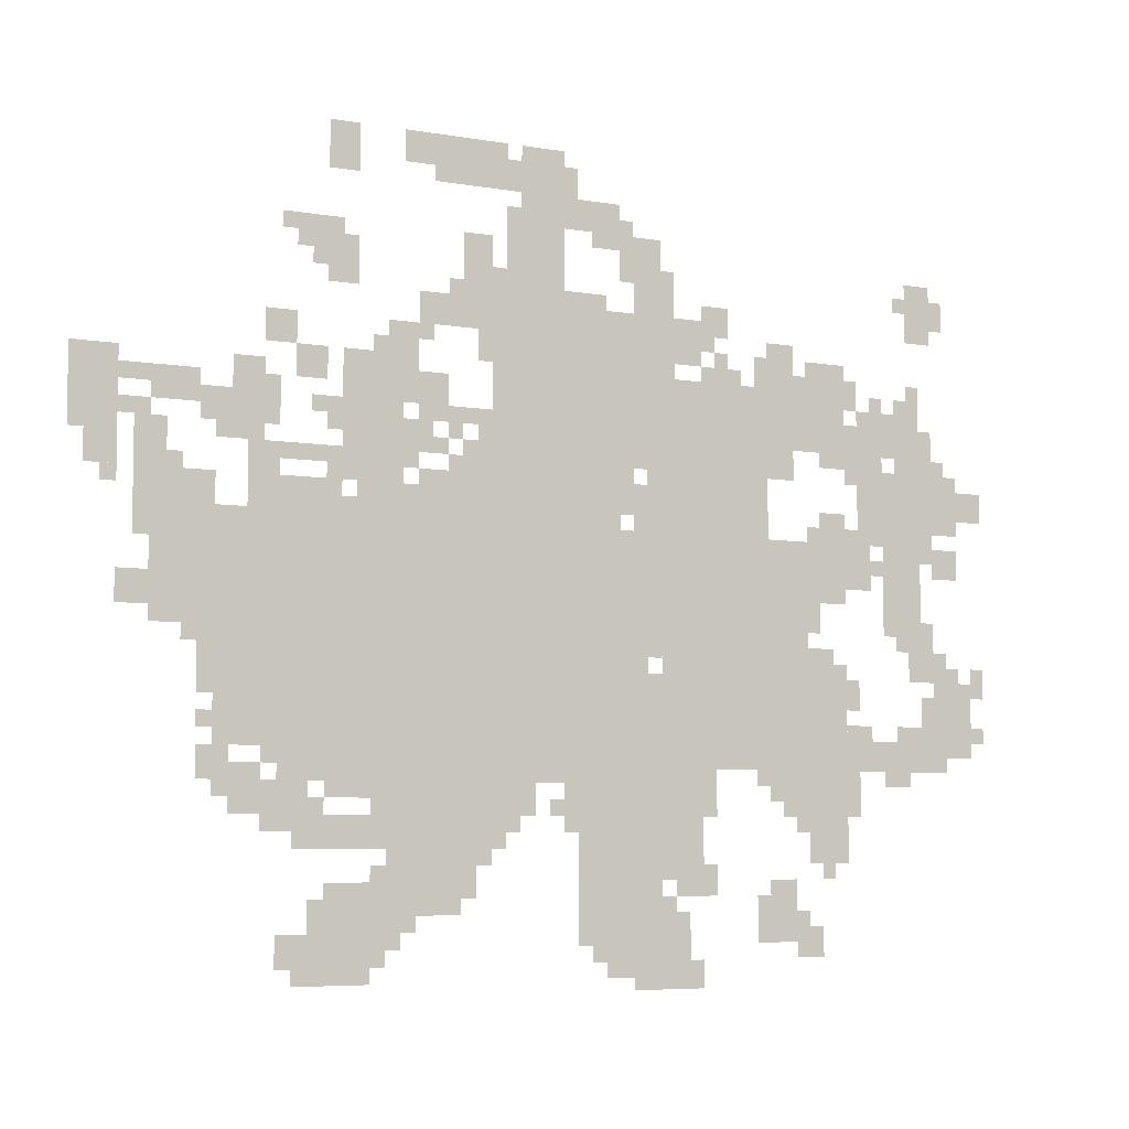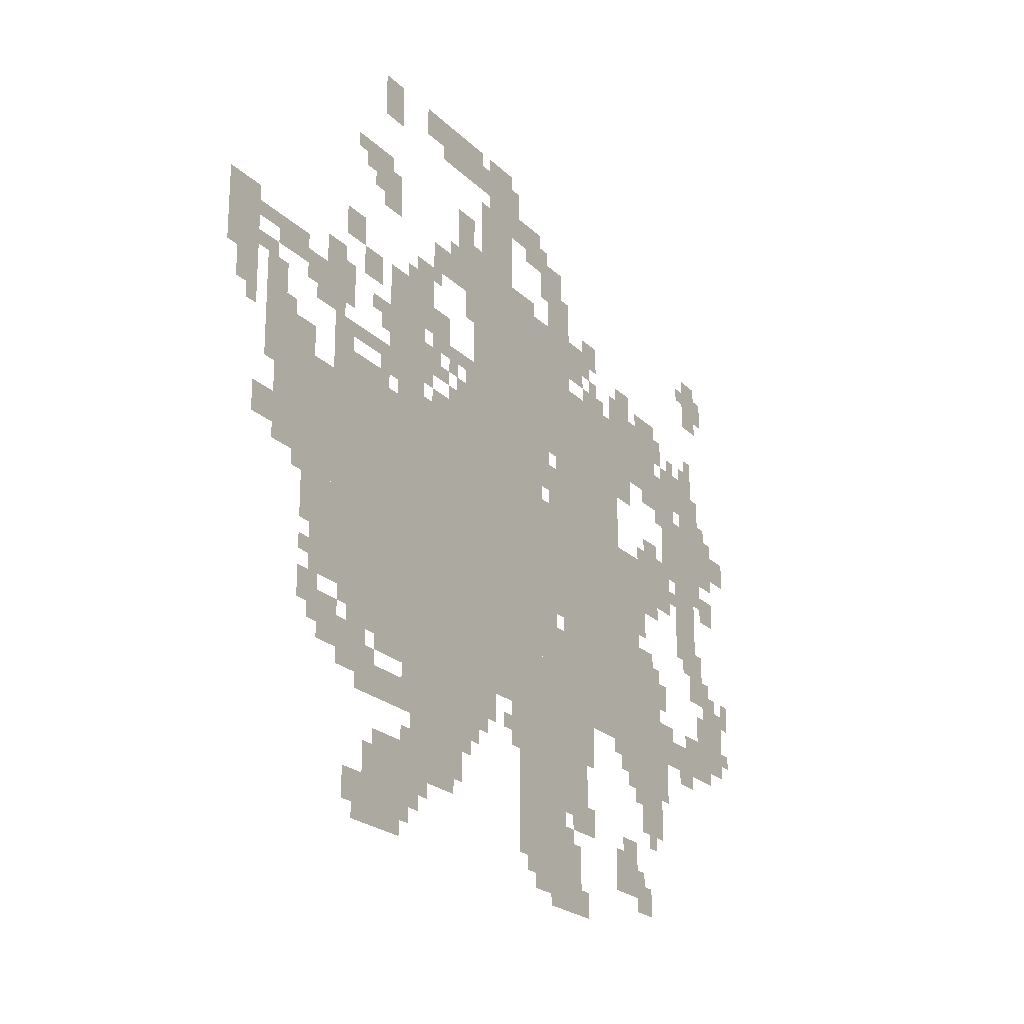
<metadata>
{"format":"obj","ext":"obj","renderer":"f3d","projection":"perspective","resolution":1024,"background":"white","views":[{"elev":-6.2,"azim":-27.6,"up":"+Y"},{"elev":-22.2,"azim":-58.3,"up":"+Y"}]}
</metadata>
<code>
g zhuifeng-mesh
v -896 473 0
v -896 953 0
v -1312 953 0
v -1312 473 0
v -1312 473 0
v -1312 953 0
v -1696 953 0
v -1696 473 0
v -864 953 0
v -864 1369 0
v -1184 1369 0
v -1184 953 0
v -576 825 0
v -576 1241 0
v -800 1241 0
v -800 825 0
v -576 441 0
v -576 825 0
v -800 825 0
v -800 441 0
v -1152 281 0
v -1152 473 0
v -1440 473 0
v -1440 281 0
v -352 1113 0
v -352 1273 0
v -576 1273 0
v -576 1113 0
v -1376 985 0
v -1376 1241 0
v -1504 1241 0
v -1504 985 0
v -448 665 0
v -448 921 0
v -576 921 0
v -576 665 0
v -448 409 0
v -448 665 0
v -576 665 0
v -576 409 0
v -800 313 0
v -800 633 0
v -896 633 0
v -896 313 0
v -1696 697 0
v -1696 857 0
v -1888 857 0
v -1888 697 0
v -800 25 0
v -800 313 0
v -896 313 0
v -896 25 0
v -896 89 0
v -896 313 0
v -992 313 0
v -992 89 0
v -704 217 0
v -704 441 0
v -800 441 0
v -800 217 0
v -352 441 0
v -352 665 0
v -448 665 0
v -448 441 0
v -1408 57 0
v -1408 217 0
v -1536 217 0
v -1536 57 0
v -896 313 0
v -896 473 0
v -1024 473 0
v -1024 313 0
v -1248 153 0
v -1248 281 0
v -1408 281 0
v -1408 153 0
v -288 825 0
v -288 953 0
v -448 953 0
v -448 825 0
v -1760 857 0
v -1760 985 0
v -1920 985 0
v -1920 857 0
v -160 953 0
v -160 1241 0
v -224 1241 0
v -224 953 0
v -352 249 0
v -352 441 0
v -448 441 0
v -448 249 0
v -32 473 0
v -32 601 0
v -160 601 0
v -160 473 0
v -160 697 0
v -160 953 0
v -224 953 0
v -224 697 0
v -1152 1593 0
v -1152 1689 0
v -1312 1689 0
v -1312 1593 0
v -1952 1049 0
v -1952 1209 0
v -2047 1209 0
v -2047 1049 0
v -1024 1529 0
v -1024 1689 0
v -1120 1689 0
v -1120 1529 0
v -1024 1369 0
v -1024 1529 0
v -1120 1529 0
v -1120 1369 0
v -800 1081 0
v -800 1529 0
v -832 1529 0
v -832 1081 0
v -800 665 0
v -800 1081 0
v -832 1081 0
v -832 665 0
v -64 953 0
v -64 1081 0
v -160 1081 0
v -160 953 0
v -832 761 0
v -832 921 0
v -896 921 0
v -896 761 0
v -480 89 0
v -480 185 0
v -576 185 0
v -576 89 0
v -704 1273 0
v -704 1369 0
v -800 1369 0
v -800 1273 0
v -1440 377 0
v -1440 473 0
v -1536 473 0
v -1536 377 0
v -256 953 0
v -256 1081 0
v -320 1081 0
v -320 953 0
v -896 1529 0
v -896 1593 0
v -1024 1593 0
v -1024 1529 0
v -1024 409 0
v -1024 473 0
v -1152 473 0
v -1152 409 0
v -128 1369 0
v -128 1497 0
v -192 1497 0
v -192 1369 0
v -832 1273 0
v -832 1529 0
v -864 1529 0
v -864 1273 0
v -1696 569 0
v -1696 697 0
v -1760 697 0
v -1760 569 0
v -256 1081 0
v -256 1209 0
v -320 1209 0
v -320 1081 0
v -832 633 0
v -832 761 0
v -896 761 0
v -896 633 0
v -832 1049 0
v -832 1273 0
v -864 1273 0
v -864 1049 0
v -96 633 0
v -96 697 0
v -192 697 0
v -192 633 0
v -1856 985 0
v -1856 1081 0
v -1920 1081 0
v -1920 985 0
v -1536 409 0
v -1536 473 0
v -1632 473 0
v -1632 409 0
v -1280 1113 0
v -1280 1209 0
v -1344 1209 0
v -1344 1113 0
v -1536 25 0
v -1536 121 0
v -1600 121 0
v -1600 25 0
v -1248 1305 0
v -1248 1369 0
v -1344 1369 0
v -1344 1305 0
v -1792 1113 0
v -1792 1177 0
v -1888 1177 0
v -1888 1113 0
v -1472 1369 0
v -1472 1465 0
v -1536 1465 0
v -1536 1369 0
v -480 1049 0
v -480 1113 0
v -576 1113 0
v -576 1049 0
v -1472 1593 0
v -1472 1689 0
v -1536 1689 0
v -1536 1593 0
v -1184 953 0
v -1184 1017 0
v -1280 1017 0
v -1280 953 0
v -224 889 0
v -224 1081 0
v -256 1081 0
v -256 889 0
v -1664 1113 0
v -1664 1209 0
v -1728 1209 0
v -1728 1113 0
v -1184 1305 0
v -1184 1401 0
v -1248 1401 0
v -1248 1305 0
v -1184 1401 0
v -1184 1497 0
v -1248 1497 0
v -1248 1401 0
v -1440 281 0
v -1440 345 0
v -1536 345 0
v -1536 281 0
v -736 57 0
v -736 153 0
v -800 153 0
v -800 57 0
v -1696 473 0
v -1696 569 0
v -1760 569 0
v -1760 473 0
v -160 441 0
v -160 505 0
v -256 505 0
v -256 441 0
v -256 441 0
v -256 505 0
v -352 505 0
v -352 441 0
v -1568 345 0
v -1568 409 0
v -1664 409 0
v -1664 345 0
v -224 729 0
v -224 889 0
v -256 889 0
v -256 729 0
v -640 1337 0
v -640 1401 0
v -704 1401 0
v -704 1337 0
v -1728 1081 0
v -1728 1145 0
v -1792 1145 0
v -1792 1081 0
v -480 1273 0
v -480 1337 0
v -544 1337 0
v -544 1273 0
v -1536 1177 0
v -1536 1241 0
v -1600 1241 0
v -1600 1177 0
v -1600 1241 0
v -1600 1305 0
v -1664 1305 0
v -1664 1241 0
v -1312 1049 0
v -1312 1113 0
v -1376 1113 0
v -1376 1049 0
v -1088 345 0
v -1088 409 0
v -1152 409 0
v -1152 345 0
v -64 857 0
v -64 921 0
v -128 921 0
v -128 857 0
v -1888 729 0
v -1888 793 0
v -1952 793 0
v -1952 729 0
v -1728 409 0
v -1728 473 0
v -1792 473 0
v -1792 409 0
v -1696 857 0
v -1696 921 0
v -1760 921 0
v -1760 857 0
v 0 985 0
v 0 1049 0
v -64 1049 0
v -64 985 0
v -1952 985 0
v -1952 1049 0
v -2016 1049 0
v -2016 985 0
v -416 57 0
v -416 121 0
v -480 121 0
v -480 57 0
v -736 0 0
v -736 57 0
v -800 57 0
v -800 0 0
v -1536 281 0
v -1536 345 0
v -1600 345 0
v -1600 281 0
v -1664 345 0
v -1664 409 0
v -1728 409 0
v -1728 345 0
v -1280 953 0
v -1280 1017 0
v -1344 1017 0
v -1344 953 0
v -1312 1625 0
v -1312 1689 0
v -1376 1689 0
v -1376 1625 0
v -1664 1049 0
v -1664 1113 0
v -1728 1113 0
v -1728 1049 0
v -1600 1017 0
v -1600 1049 0
v -1696 1049 0
v -1696 1017 0
v -1504 953 0
v -1504 985 0
v -1600 985 0
v -1600 953 0
v -1504 1017 0
v -1504 1049 0
v -1600 1049 0
v -1600 1017 0
v -1344 1209 0
v -1344 1305 0
v -1376 1305 0
v -1376 1209 0
v -1120 1465 0
v -1120 1561 0
v -1152 1561 0
v -1152 1465 0
v -1120 1369 0
v -1120 1465 0
v -1152 1465 0
v -1152 1369 0
v -1600 953 0
v -1600 985 0
v -1696 985 0
v -1696 953 0
v -1632 985 0
v -1632 1017 0
v -1696 1017 0
v -1696 985 0
v -1888 1081 0
v -1888 1113 0
v -1952 1113 0
v -1952 1081 0
v -1216 1017 0
v -1216 1081 0
v -1248 1081 0
v -1248 1017 0
v -352 1081 0
v -352 1113 0
v -416 1113 0
v -416 1081 0
v -1216 1113 0
v -1216 1145 0
v -1280 1145 0
v -1280 1113 0
v -1504 1081 0
v -1504 1145 0
v -1536 1145 0
v -1536 1081 0
v -1888 1145 0
v -1888 1177 0
v -1952 1177 0
v -1952 1145 0
v -992 1593 0
v -992 1657 0
v -1024 1657 0
v -1024 1593 0
v -1120 1593 0
v -1120 1657 0
v -1152 1657 0
v -1152 1593 0
v -896 1497 0
v -896 1529 0
v -960 1529 0
v -960 1497 0
v -1216 217 0
v -1216 281 0
v -1248 281 0
v -1248 217 0
v -672 185 0
v -672 217 0
v -736 217 0
v -736 185 0
v -1440 25 0
v -1440 57 0
v -1504 57 0
v -1504 25 0
v -1184 1241 0
v -1184 1305 0
v -1216 1305 0
v -1216 1241 0
v -1376 1241 0
v -1376 1305 0
v -1408 1305 0
v -1408 1241 0
v -320 1209 0
v -320 1273 0
v -352 1273 0
v -352 1209 0
v -96 1401 0
v -96 1465 0
v -128 1465 0
v -128 1401 0
v -1536 1401 0
v -1536 1465 0
v -1568 1465 0
v -1568 1401 0
v -1152 1369 0
v -1152 1433 0
v -1184 1433 0
v -1184 1369 0
v -352 953 0
v -352 985 0
v -416 985 0
v -416 953 0
v -480 185 0
v -480 217 0
v -544 217 0
v -544 185 0
v -1536 121 0
v -1536 185 0
v -1568 185 0
v -1568 121 0
v -480 345 0
v -480 409 0
v -512 409 0
v -512 345 0
v -1600 313 0
v -1600 345 0
v -1664 345 0
v -1664 313 0
v -1344 121 0
v -1344 153 0
v -1408 153 0
v -1408 121 0
v -704 0 0
v -704 57 0
v -736 57 0
v -736 0 0
v -800 0 0
v -800 25 0
v -864 25 0
v -864 0 0
v -1600 57 0
v -1600 121 0
v -1632 121 0
v -1632 57 0
v -896 25 0
v -896 89 0
v -928 89 0
v -928 25 0
v -1664 409 0
v -1664 441 0
v -1728 441 0
v -1728 409 0
v -128 697 0
v -128 761 0
v -160 761 0
v -160 697 0
v -384 665 0
v -384 697 0
v -448 697 0
v -448 665 0
v -128 889 0
v -128 953 0
v -160 953 0
v -160 889 0
v -416 729 0
v -416 793 0
v -448 793 0
v -448 729 0
v -320 569 0
v -320 633 0
v -352 633 0
v -352 569 0
v -96 441 0
v -96 473 0
v -160 473 0
v -160 441 0
v -192 409 0
v -192 441 0
v -256 441 0
v -256 409 0
v -160 505 0
v -160 537 0
v -224 537 0
v -224 505 0
v -288 505 0
v -288 537 0
v -352 537 0
v -352 505 0
v -448 345 0
v -448 409 0
v -480 409 0
v -480 345 0
v -1760 633 0
v -1760 697 0
v -1792 697 0
v -1792 633 0
v -1760 569 0
v -1760 633 0
v -1792 633 0
v -1792 569 0
v -1344 953 0
v -1344 985 0
v -1408 985 0
v -1408 953 0
v -1408 953 0
v -1408 985 0
v -1472 985 0
v -1472 953 0
v 0 601 0
v 0 633 0
v -64 633 0
v -64 601 0
v -928 1369 0
v -928 1401 0
v -992 1401 0
v -992 1369 0
v -352 1273 0
v -352 1305 0
v -416 1305 0
v -416 1273 0
v -64 601 0
v -64 633 0
v -128 633 0
v -128 601 0
v -768 1401 0
v -768 1465 0
v -800 1465 0
v -800 1401 0
v -544 921 0
v -544 985 0
v -576 985 0
v -576 921 0
v -1568 1465 0
v -1568 1497 0
v -1632 1497 0
v -1632 1465 0
v -1344 1145 0
v -1344 1209 0
v -1376 1209 0
v -1376 1145 0
v -864 1433 0
v -864 1497 0
v -896 1497 0
v -896 1433 0
v -1504 1465 0
v -1504 1497 0
v -1568 1497 0
v -1568 1465 0
v -320 1113 0
v -320 1177 0
v -352 1177 0
v -352 1113 0
v -1184 1017 0
v -1184 1081 0
v -1216 1081 0
v -1216 1017 0
v -544 985 0
v -544 1049 0
v -576 1049 0
v -576 985 0
v -320 1049 0
v -320 1113 0
v -352 1113 0
v -352 1049 0
v -1184 1081 0
v -1184 1145 0
v -1216 1145 0
v -1216 1081 0
v -608 1241 0
v -608 1273 0
v -672 1273 0
v -672 1241 0
v -864 1497 0
v -864 1561 0
v -896 1561 0
v -896 1497 0
v -1632 1113 0
v -1632 1177 0
v -1664 1177 0
v -1664 1113 0
v -128 1113 0
v -128 1177 0
v -160 1177 0
v -160 1113 0
v -672 377 0
v -672 441 0
v -704 441 0
v -704 377 0
v -320 377 0
v -320 441 0
v -352 441 0
v -352 377 0
v -352 793 0
v -352 825 0
v -416 825 0
v -416 793 0
v -224 1145 0
v -224 1209 0
v -256 1209 0
v -256 1145 0
v -832 953 0
v -832 1017 0
v -864 1017 0
v -864 953 0
v 0 633 0
v 0 665 0
v -32 665 0
v -32 633 0
v -64 633 0
v -64 665 0
v -96 665 0
v -96 633 0
v -1792 665 0
v -1792 697 0
v -1824 697 0
v -1824 665 0
v -1760 505 0
v -1760 537 0
v -1792 537 0
v -1792 505 0
v 0 505 0
v 0 537 0
v -32 537 0
v -32 505 0
v -1280 1049 0
v -1280 1081 0
v -1312 1081 0
v -1312 1049 0
v -1728 1049 0
v -1728 1081 0
v -1760 1081 0
v -1760 1049 0
v -1344 1017 0
v -1344 1049 0
v -1376 1049 0
v -1376 1017 0
v -1824 985 0
v -1824 1017 0
v -1856 1017 0
v -1856 985 0
v -1504 985 0
v -1504 1017 0
v -1536 1017 0
v -1536 985 0
v -1952 953 0
v -1952 985 0
v -1984 985 0
v -1984 953 0
v -256 857 0
v -256 889 0
v -288 889 0
v -288 857 0
v -1248 1017 0
v -1248 1049 0
v -1280 1049 0
v -1280 1017 0
v -256 921 0
v -256 953 0
v -288 953 0
v -288 921 0
v -1536 345 0
v -1536 377 0
v -1568 377 0
v -1568 345 0
v -1120 313 0
v -1120 345 0
v -1152 345 0
v -1152 313 0
v -1184 249 0
v -1184 281 0
v -1216 281 0
v -1216 249 0
v -1632 441 0
v -1632 473 0
v -1664 473 0
v -1664 441 0
v -1728 377 0
v -1728 409 0
v -1760 409 0
v -1760 377 0
v -1024 345 0
v -1024 377 0
v -1056 377 0
v -1056 345 0
v -512 377 0
v -512 409 0
v -544 409 0
v -544 377 0
v -448 121 0
v -448 153 0
v -480 153 0
v -480 121 0
v -1376 89 0
v -1376 121 0
v -1408 121 0
v -1408 89 0
v -928 57 0
v -928 89 0
v -960 89 0
v -960 57 0
v -768 153 0
v -768 185 0
v -800 185 0
v -800 153 0
v -384 217 0
v -384 249 0
v -416 249 0
v -416 217 0
v -672 217 0
v -672 249 0
v -704 249 0
v -704 217 0
v -1408 217 0
v -1408 249 0
v -1440 249 0
v -1440 217 0
v -1248 1081 0
v -1248 1113 0
v -1280 1113 0
v -1280 1081 0
v -224 1113 0
v -224 1145 0
v -256 1145 0
v -256 1113 0
v -128 1081 0
v -128 1113 0
v -160 1113 0
v -160 1081 0
v -1632 1081 0
v -1632 1113 0
v -1664 1113 0
v -1664 1081 0
v -672 1241 0
v -672 1273 0
v -704 1273 0
v -704 1241 0
v -768 1369 0
v -768 1401 0
v -800 1401 0
v -800 1369 0
v -992 1369 0
v -992 1401 0
v -1024 1401 0
v -1024 1369 0
v -416 1273 0
v -416 1305 0
v -448 1305 0
v -448 1273 0
v -736 185 0
v -736 217 0
v -768 217 0
v -768 185 0
v -1216 185 0
v -1216 217 0
v -1248 217 0
v -1248 185 0
v -672 345 0
v -672 377 0
v -704 377 0
v -704 345 0
v -320 345 0
v -320 377 0
v -352 377 0
v -352 345 0
v -832 921 0
v -832 953 0
v -864 953 0
v -864 921 0
v -416 793 0
v -416 825 0
v -448 825 0
v -448 793 0
v -1504 25 0
v -1504 57 0
v -1536 57 0
v -1536 25 0
v -768 1241 0
v -768 1273 0
v -800 1273 0
v -800 1241 0
v -160 1241 0
v -160 1273 0
v -192 1273 0
v -192 1241 0
v -1312 1273 0
v -1312 1305 0
v -1344 1305 0
v -1344 1273 0
v -1408 1241 0
v -1408 1273 0
v -1440 1273 0
v -1440 1241 0
v -96 1081 0
v -96 1113 0
v -128 1113 0
v -128 1081 0
v -1536 1113 0
v -1536 1145 0
v -1568 1145 0
v -1568 1113 0
v -256 1209 0
v -256 1241 0
v -288 1241 0
v -288 1209 0
v -1568 1433 0
v -1568 1465 0
v -1600 1465 0
v -1600 1433 0
v -192 1433 0
v -192 1465 0
v -224 1465 0
v -224 1433 0
v -448 313 0
v -448 345 0
v -480 345 0
v -480 313 0
v -1248 1369 0
v -1248 1401 0
v -1280 1401 0
v -1280 1369 0
v -640 1273 0
v -640 1305 0
v -672 1305 0
v -672 1273 0
v -544 1273 0
v -544 1305 0
v -576 1305 0
v -576 1273 0
v -672 1305 0
v -672 1337 0
v -704 1337 0
v -704 1305 0
g zhuifeng-mesh_0
f 3 2 1
f 1 4 3
f 7 6 5
f 5 8 7
f 11 10 9
f 9 12 11
f 15 14 13
f 13 16 15
f 19 18 17
f 17 20 19
f 23 22 21
f 21 24 23
f 27 26 25
f 25 28 27
f 31 30 29
f 29 32 31
f 35 34 33
f 33 36 35
f 39 38 37
f 37 40 39
f 43 42 41
f 41 44 43
f 47 46 45
f 45 48 47
f 51 50 49
f 49 52 51
f 55 54 53
f 53 56 55
f 59 58 57
f 57 60 59
f 63 62 61
f 61 64 63
f 67 66 65
f 65 68 67
f 71 70 69
f 69 72 71
f 75 74 73
f 73 76 75
f 79 78 77
f 77 80 79
f 83 82 81
f 81 84 83
f 87 86 85
f 85 88 87
f 91 90 89
f 89 92 91
f 95 94 93
f 93 96 95
f 99 98 97
f 97 100 99
f 103 102 101
f 101 104 103
f 107 106 105
f 105 108 107
f 111 110 109
f 109 112 111
f 115 114 113
f 113 116 115
f 119 118 117
f 117 120 119
f 123 122 121
f 121 124 123
f 127 126 125
f 125 128 127
f 131 130 129
f 129 132 131
f 135 134 133
f 133 136 135
f 139 138 137
f 137 140 139
f 143 142 141
f 141 144 143
f 147 146 145
f 145 148 147
f 151 150 149
f 149 152 151
f 155 154 153
f 153 156 155
f 159 158 157
f 157 160 159
f 163 162 161
f 161 164 163
f 167 166 165
f 165 168 167
f 171 170 169
f 169 172 171
f 175 174 173
f 173 176 175
f 179 178 177
f 177 180 179
f 183 182 181
f 181 184 183
f 187 186 185
f 185 188 187
f 191 190 189
f 189 192 191
f 195 194 193
f 193 196 195
f 199 198 197
f 197 200 199
f 203 202 201
f 201 204 203
f 207 206 205
f 205 208 207
f 211 210 209
f 209 212 211
f 215 214 213
f 213 216 215
f 219 218 217
f 217 220 219
f 223 222 221
f 221 224 223
f 227 226 225
f 225 228 227
f 231 230 229
f 229 232 231
f 235 234 233
f 233 236 235
f 239 238 237
f 237 240 239
f 243 242 241
f 241 244 243
f 247 246 245
f 245 248 247
f 251 250 249
f 249 252 251
f 255 254 253
f 253 256 255
f 259 258 257
f 257 260 259
f 263 262 261
f 261 264 263
f 267 266 265
f 265 268 267
f 271 270 269
f 269 272 271
f 275 274 273
f 273 276 275
f 279 278 277
f 277 280 279
f 283 282 281
f 281 284 283
f 287 286 285
f 285 288 287
f 291 290 289
f 289 292 291
f 295 294 293
f 293 296 295
f 299 298 297
f 297 300 299
f 303 302 301
f 301 304 303
f 307 306 305
f 305 308 307
f 311 310 309
f 309 312 311
f 315 314 313
f 313 316 315
f 319 318 317
f 317 320 319
f 323 322 321
f 321 324 323
f 327 326 325
f 325 328 327
f 331 330 329
f 329 332 331
f 335 334 333
f 333 336 335
f 339 338 337
f 337 340 339
f 343 342 341
f 341 344 343
f 347 346 345
f 345 348 347
f 351 350 349
f 349 352 351
f 355 354 353
f 353 356 355
f 359 358 357
f 357 360 359
f 363 362 361
f 361 364 363
f 367 366 365
f 365 368 367
f 371 370 369
f 369 372 371
f 375 374 373
f 373 376 375
f 379 378 377
f 377 380 379
f 383 382 381
f 381 384 383
f 387 386 385
f 385 388 387
f 391 390 389
f 389 392 391
f 395 394 393
f 393 396 395
f 399 398 397
f 397 400 399
f 403 402 401
f 401 404 403
f 407 406 405
f 405 408 407
f 411 410 409
f 409 412 411
f 415 414 413
f 413 416 415
f 419 418 417
f 417 420 419
f 423 422 421
f 421 424 423
f 427 426 425
f 425 428 427
f 431 430 429
f 429 432 431
f 435 434 433
f 433 436 435
f 439 438 437
f 437 440 439
f 443 442 441
f 441 444 443
f 447 446 445
f 445 448 447
f 451 450 449
f 449 452 451
f 455 454 453
f 453 456 455
f 459 458 457
f 457 460 459
f 463 462 461
f 461 464 463
f 467 466 465
f 465 468 467
f 471 470 469
f 469 472 471
f 475 474 473
f 473 476 475
f 479 478 477
f 477 480 479
f 483 482 481
f 481 484 483
f 487 486 485
f 485 488 487
f 491 490 489
f 489 492 491
f 495 494 493
f 493 496 495
f 499 498 497
f 497 500 499
f 503 502 501
f 501 504 503
f 507 506 505
f 505 508 507
f 511 510 509
f 509 512 511
f 515 514 513
f 513 516 515
f 519 518 517
f 517 520 519
f 523 522 521
f 521 524 523
f 527 526 525
f 525 528 527
f 531 530 529
f 529 532 531
f 535 534 533
f 533 536 535
f 539 538 537
f 537 540 539
f 543 542 541
f 541 544 543
f 547 546 545
f 545 548 547
f 551 550 549
f 549 552 551
f 555 554 553
f 553 556 555
f 559 558 557
f 557 560 559
f 563 562 561
f 561 564 563
f 567 566 565
f 565 568 567
f 571 570 569
f 569 572 571
f 575 574 573
f 573 576 575
f 579 578 577
f 577 580 579
f 583 582 581
f 581 584 583
f 587 586 585
f 585 588 587
f 591 590 589
f 589 592 591
f 595 594 593
f 593 596 595
f 599 598 597
f 597 600 599
f 603 602 601
f 601 604 603
f 607 606 605
f 605 608 607
f 611 610 609
f 609 612 611
f 615 614 613
f 613 616 615
f 619 618 617
f 617 620 619
f 623 622 621
f 621 624 623
f 627 626 625
f 625 628 627
f 631 630 629
f 629 632 631
f 635 634 633
f 633 636 635
f 639 638 637
f 637 640 639
f 643 642 641
f 641 644 643
f 647 646 645
f 645 648 647
f 651 650 649
f 649 652 651
f 655 654 653
f 653 656 655
f 659 658 657
f 657 660 659
f 663 662 661
f 661 664 663
f 667 666 665
f 665 668 667
f 671 670 669
f 669 672 671
f 675 674 673
f 673 676 675
f 679 678 677
f 677 680 679
f 683 682 681
f 681 684 683
f 687 686 685
f 685 688 687
f 691 690 689
f 689 692 691
f 695 694 693
f 693 696 695
f 699 698 697
f 697 700 699
f 703 702 701
f 701 704 703
f 707 706 705
f 705 708 707
f 711 710 709
f 709 712 711
f 715 714 713
f 713 716 715
f 719 718 717
f 717 720 719
f 723 722 721
f 721 724 723
f 727 726 725
f 725 728 727
f 731 730 729
f 729 732 731
f 735 734 733
f 733 736 735
f 739 738 737
f 737 740 739
f 743 742 741
f 741 744 743
f 747 746 745
f 745 748 747
f 751 750 749
f 749 752 751
f 755 754 753
f 753 756 755
f 759 758 757
f 757 760 759
f 763 762 761
f 761 764 763
f 767 766 765
f 765 768 767
f 771 770 769
f 769 772 771
f 775 774 773
f 773 776 775
f 779 778 777
f 777 780 779
f 783 782 781
f 781 784 783
f 787 786 785
f 785 788 787
f 791 790 789
f 789 792 791
f 795 794 793
f 793 796 795
f 799 798 797
f 797 800 799
f 803 802 801
f 801 804 803
f 807 806 805
f 805 808 807
f 811 810 809
f 809 812 811
f 815 814 813
f 813 816 815
f 819 818 817
f 817 820 819
f 823 822 821
f 821 824 823
f 827 826 825
f 825 828 827
f 831 830 829
f 829 832 831
f 835 834 833
f 833 836 835
f 839 838 837
f 837 840 839
f 843 842 841
f 841 844 843
f 847 846 845
f 845 848 847
f 851 850 849
f 849 852 851
f 855 854 853
f 853 856 855
f 859 858 857
f 857 860 859
f 863 862 861
f 861 864 863
f 867 866 865
f 865 868 867
f 871 870 869
f 869 872 871
f 875 874 873
f 873 876 875

</code>
